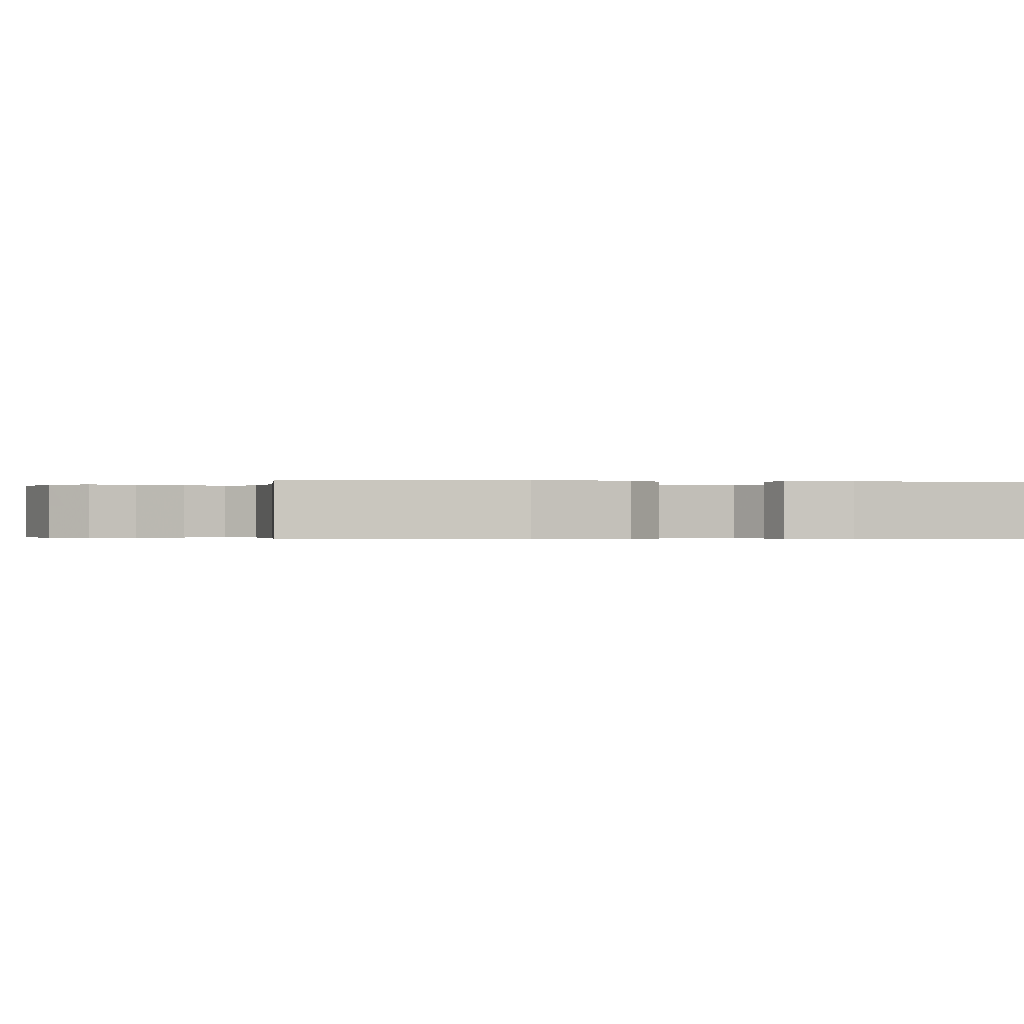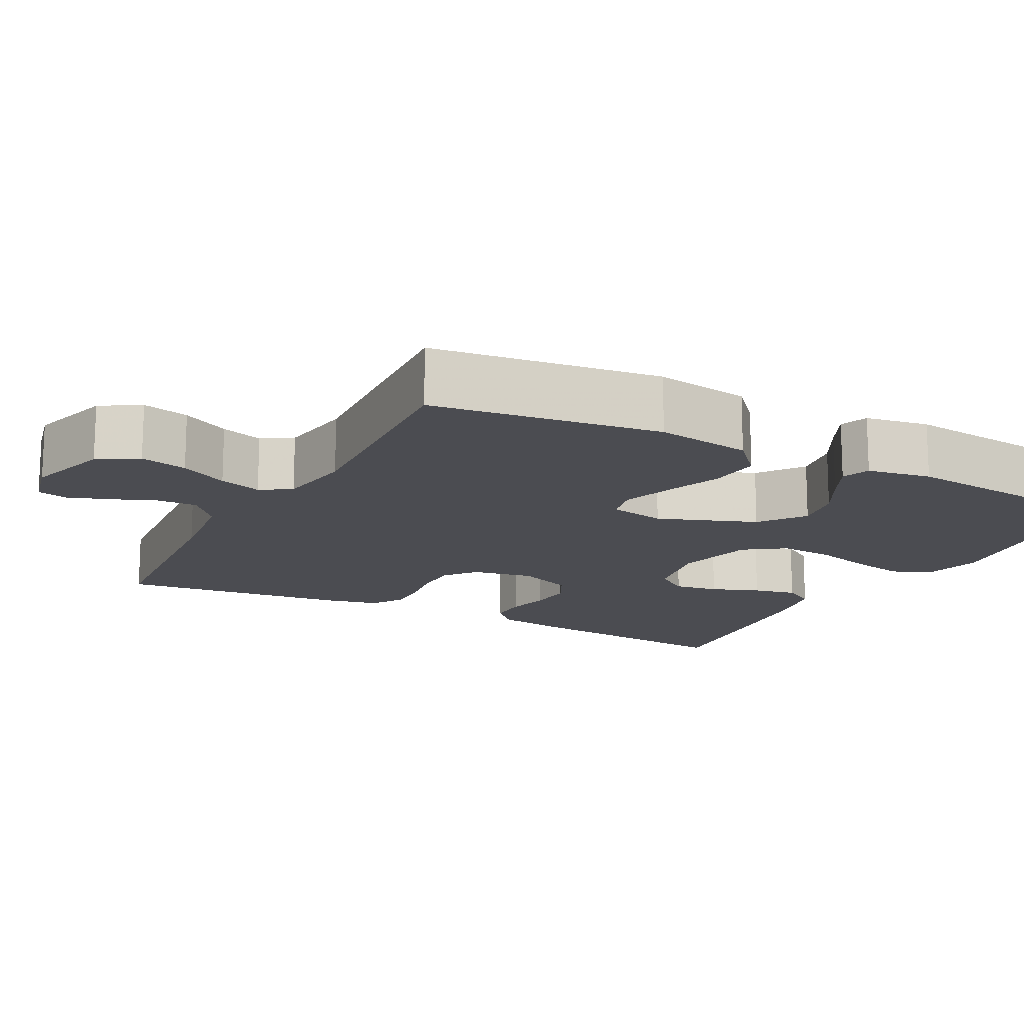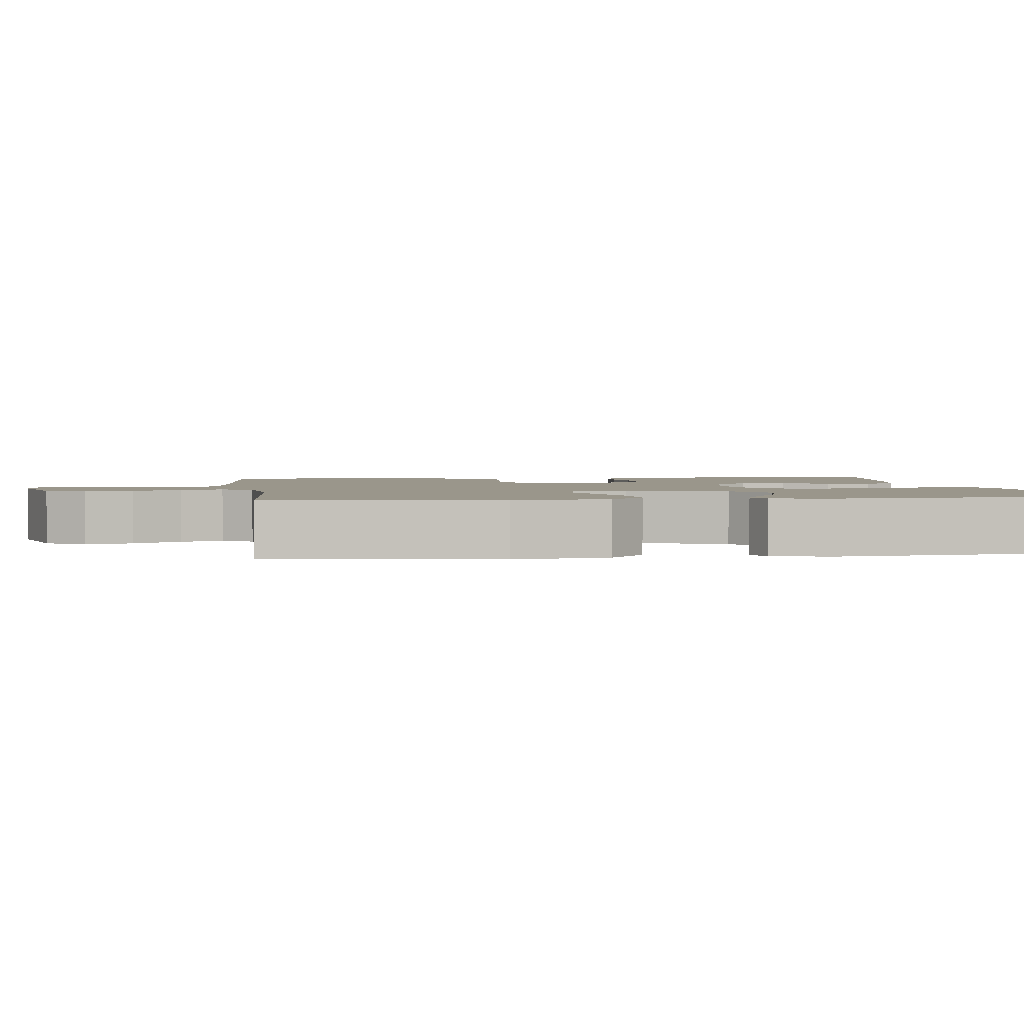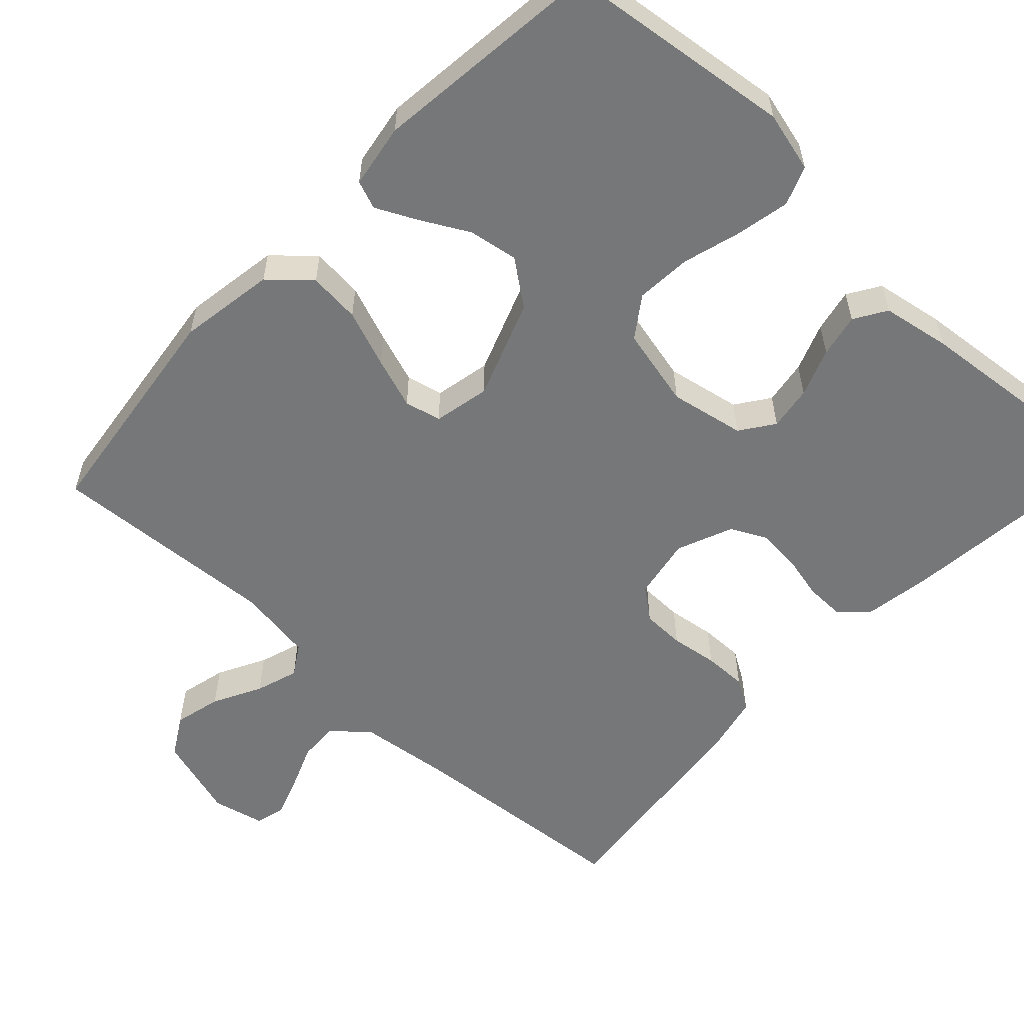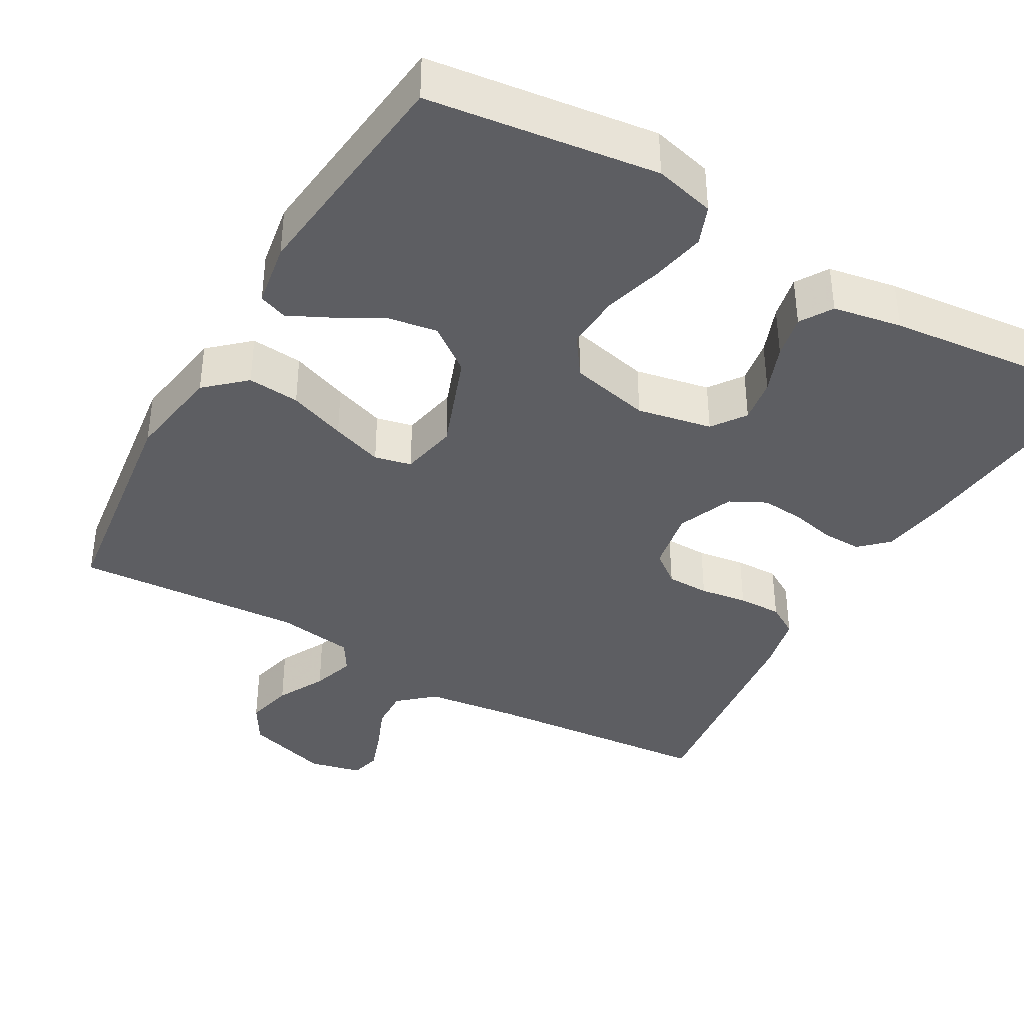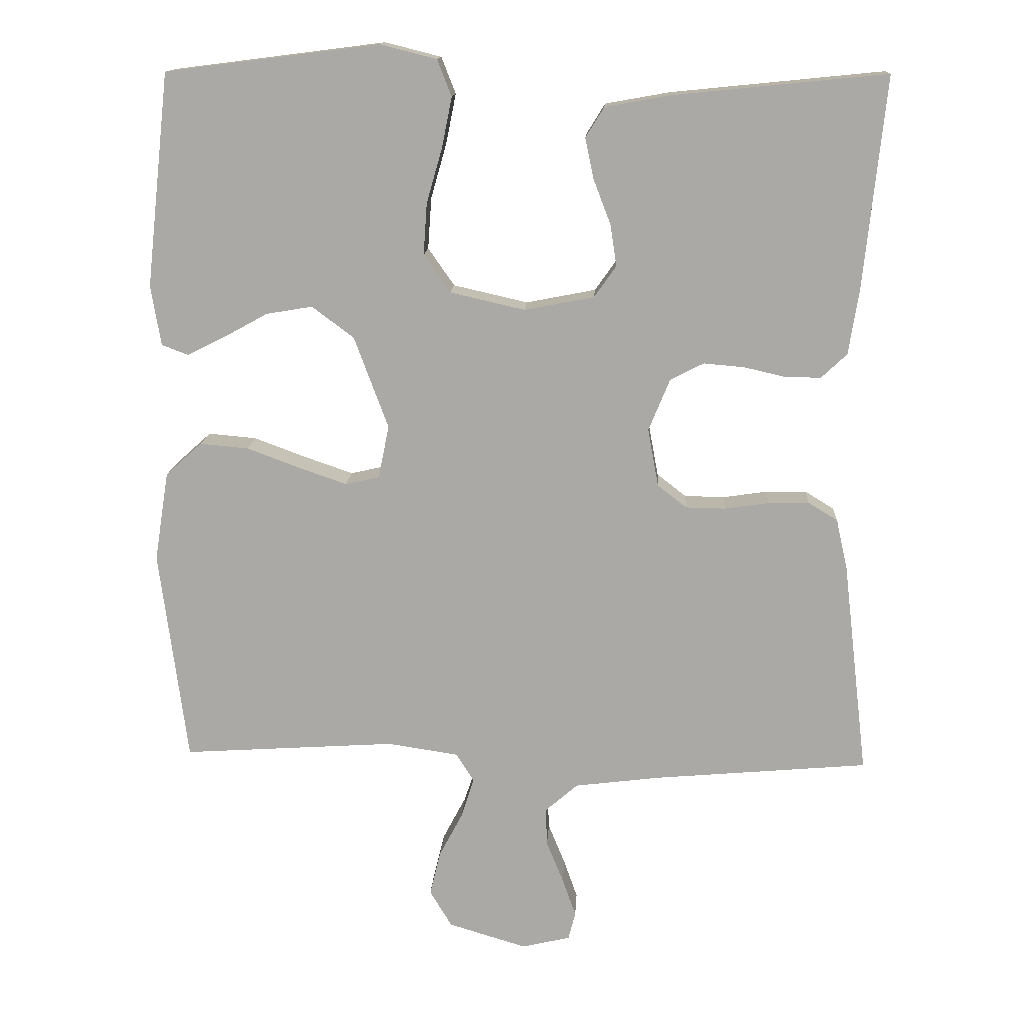
<metadata>
{"format":"obj","ext":"obj","renderer":"f3d","projection":"perspective","resolution":1024,"background":"white","views":[{"elev":-0.3,"azim":-99.9,"up":"+Y"},{"elev":-15.3,"azim":-117.8,"up":"+Y"},{"elev":2.3,"azim":-97.2,"up":"+Y"},{"elev":-57.0,"azim":-43.2,"up":"+Y"},{"elev":-39.2,"azim":-29.7,"up":"+Y"},{"elev":14.0,"azim":3.2,"up":"+Z"}]}
</metadata>
<code>
v -0.5 0.07 0.5
v -0.2 0.07 0.538
v -0.121 0.07 0.518
v -0.101 0.07 0.467
v -0.115 0.07 0.397
v -0.137 0.07 0.32
v -0.142 0.07 0.248
v -0.105 0.07 0.195
v 0 0.07 0.171
v 0.098 0.07 0.19
v 0.129 0.07 0.234
v 0.12 0.07 0.292
v 0.096 0.07 0.355
v 0.084 0.07 0.412
v 0.11 0.07 0.454
v 0.2 0.07 0.47
v 0.5 0.07 0.5
v 0.469 0.07 0.2
v 0.455 0.07 0.112
v 0.419 0.07 0.078
v 0.368 0.07 0.079
v 0.311 0.07 0.092
v 0.254 0.07 0.097
v 0.207 0.07 0.073
v 0.177 0.07 0
v 0.192 0.07 -0.081
v 0.233 0.07 -0.113
v 0.289 0.07 -0.114
v 0.351 0.07 -0.105
v 0.408 0.07 -0.104
v 0.449 0.07 -0.129
v 0.465 0.07 -0.2
v 0.5 0.07 -0.5
v 0.2 0.07 -0.526
v 0.079 0.07 -0.541
v 0.033 0.07 -0.581
v 0.035 0.07 -0.634
v 0.059 0.07 -0.693
v 0.078 0.07 -0.747
v 0.068 0.07 -0.786
v 0 0.07 -0.802
v -0.11 0.07 -0.769
v -0.141 0.07 -0.717
v -0.126 0.07 -0.655
v -0.093 0.07 -0.592
v -0.075 0.07 -0.536
v -0.1 0.07 -0.496
v -0.2 0.07 -0.481
v -0.5 0.07 -0.5
v -0.539 0.07 -0.2
v -0.519 0.07 -0.074
v -0.468 0.07 -0.028
v -0.4 0.07 -0.034
v -0.325 0.07 -0.062
v -0.258 0.07 -0.085
v -0.21 0.07 -0.074
v -0.195 0.07 0
v -0.243 0.07 0.129
v -0.302 0.07 0.173
v -0.367 0.07 0.162
v -0.429 0.07 0.128
v -0.482 0.07 0.102
v -0.519 0.07 0.116
v -0.533 0.07 0.2
v -0.5 0 0.5
v -0.2 0 0.538
v -0.121 0 0.518
v -0.101 0 0.467
v -0.115 0 0.397
v -0.137 0 0.32
v -0.142 0 0.248
v -0.105 0 0.195
v 0 0 0.171
v 0.098 0 0.19
v 0.129 0 0.234
v 0.12 0 0.292
v 0.096 0 0.355
v 0.084 0 0.412
v 0.11 0 0.454
v 0.2 0 0.47
v 0.5 0 0.5
v 0.469 0 0.2
v 0.455 0 0.112
v 0.419 0 0.078
v 0.368 0 0.079
v 0.311 0 0.092
v 0.254 0 0.097
v 0.207 0 0.073
v 0.177 0 0
v 0.192 0 -0.081
v 0.233 0 -0.113
v 0.289 0 -0.114
v 0.351 0 -0.105
v 0.408 0 -0.104
v 0.449 0 -0.129
v 0.465 0 -0.2
v 0.5 0 -0.5
v 0.2 0 -0.526
v 0.079 0 -0.541
v 0.033 0 -0.581
v 0.035 0 -0.634
v 0.059 0 -0.693
v 0.078 0 -0.747
v 0.068 0 -0.786
v 0 0 -0.802
v -0.11 0 -0.769
v -0.141 0 -0.717
v -0.126 0 -0.655
v -0.093 0 -0.592
v -0.075 0 -0.536
v -0.1 0 -0.496
v -0.2 0 -0.481
v -0.5 0 -0.5
v -0.539 0 -0.2
v -0.519 0 -0.074
v -0.468 0 -0.028
v -0.4 0 -0.034
v -0.325 0 -0.062
v -0.258 0 -0.085
v -0.21 0 -0.074
v -0.195 0 0
v -0.243 0 0.129
v -0.302 0 0.173
v -0.367 0 0.162
v -0.429 0 0.128
v -0.482 0 0.102
v -0.519 0 0.116
v -0.533 0 0.2
f 60 61 62 63
f 60 63 64 1
f 51 52 53 54
f 51 54 55
f 48 49 50 51
f 47 48 51 55
f 46 47 55 56
f 42 43 44 45
f 42 45 46
f 41 42 46
f 40 41 46
f 37 38 39 40
f 37 40 46 56
f 31 32 33 34
f 31 34 35
f 28 29 30 31
f 27 28 31 35
f 26 27 35 36
f 19 20 21 22
f 19 22 23
f 18 19 23
f 17 18 23
f 16 17 23 24
f 12 13 14 15
f 11 12 15 16
f 3 4 5 6
f 1 2 3 6
f 59 60 1 6
f 58 59 6 7
f 57 58 7 8
f 36 37 56 57
f 25 26 36 57
f 25 57 8 9
f 11 16 24 25
f 10 11 25
f 9 10 25
f 127 126 125 124
f 65 128 127 124
f 118 117 116 115
f 119 118 115
f 115 114 113 112
f 119 115 112 111
f 120 119 111 110
f 109 108 107 106
f 110 109 106
f 110 106 105
f 110 105 104
f 104 103 102 101
f 120 110 104 101
f 98 97 96 95
f 99 98 95
f 95 94 93 92
f 99 95 92 91
f 100 99 91 90
f 86 85 84 83
f 87 86 83
f 87 83 82
f 87 82 81
f 88 87 81 80
f 79 78 77 76
f 80 79 76 75
f 70 69 68 67
f 70 67 66 65
f 70 65 124 123
f 71 70 123 122
f 72 71 122 121
f 121 120 101 100
f 121 100 90 89
f 73 72 121 89
f 89 88 80 75
f 89 75 74
f 89 74 73
f 1 65 66 2
f 2 66 67 3
f 3 67 68 4
f 4 68 69 5
f 5 69 70 6
f 6 70 71 7
f 7 71 72 8
f 8 72 73 9
f 9 73 74 10
f 10 74 75 11
f 11 75 76 12
f 12 76 77 13
f 13 77 78 14
f 14 78 79 15
f 15 79 80 16
f 16 80 81 17
f 17 81 82 18
f 18 82 83 19
f 19 83 84 20
f 20 84 85 21
f 21 85 86 22
f 22 86 87 23
f 23 87 88 24
f 24 88 89 25
f 25 89 90 26
f 26 90 91 27
f 27 91 92 28
f 28 92 93 29
f 29 93 94 30
f 30 94 95 31
f 31 95 96 32
f 32 96 97 33
f 33 97 98 34
f 34 98 99 35
f 35 99 100 36
f 36 100 101 37
f 37 101 102 38
f 38 102 103 39
f 39 103 104 40
f 40 104 105 41
f 41 105 106 42
f 42 106 107 43
f 43 107 108 44
f 44 108 109 45
f 45 109 110 46
f 46 110 111 47
f 47 111 112 48
f 48 112 113 49
f 49 113 114 50
f 50 114 115 51
f 51 115 116 52
f 52 116 117 53
f 53 117 118 54
f 54 118 119 55
f 55 119 120 56
f 56 120 121 57
f 57 121 122 58
f 58 122 123 59
f 59 123 124 60
f 60 124 125 61
f 61 125 126 62
f 62 126 127 63
f 63 127 128 64
f 64 128 65 1

</code>
